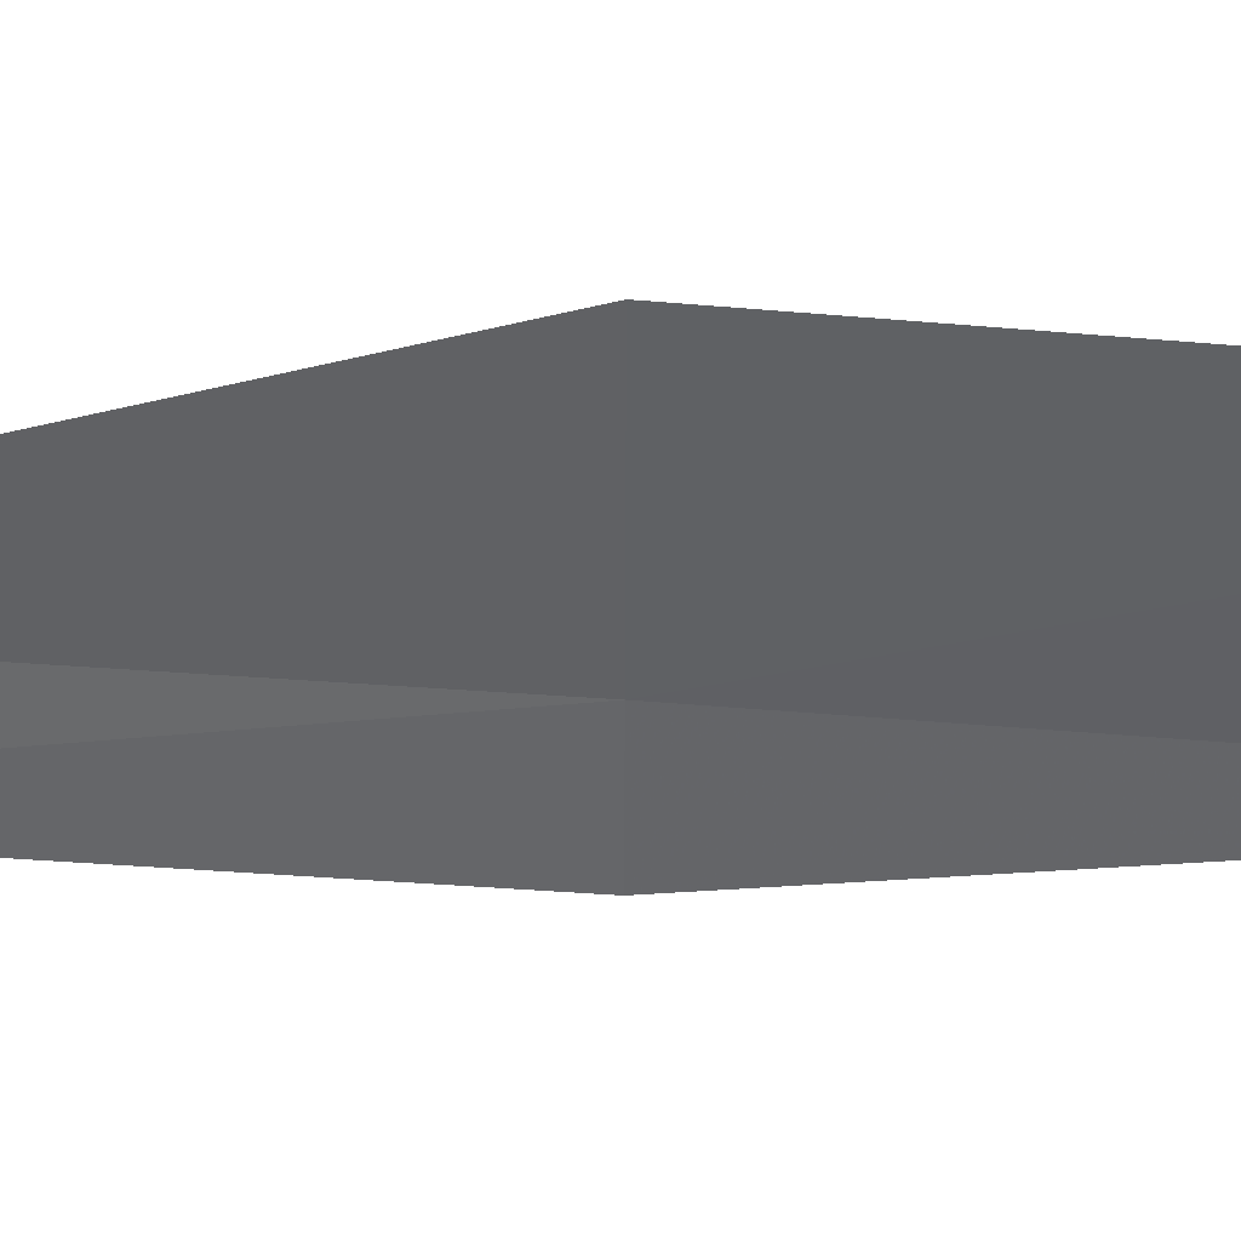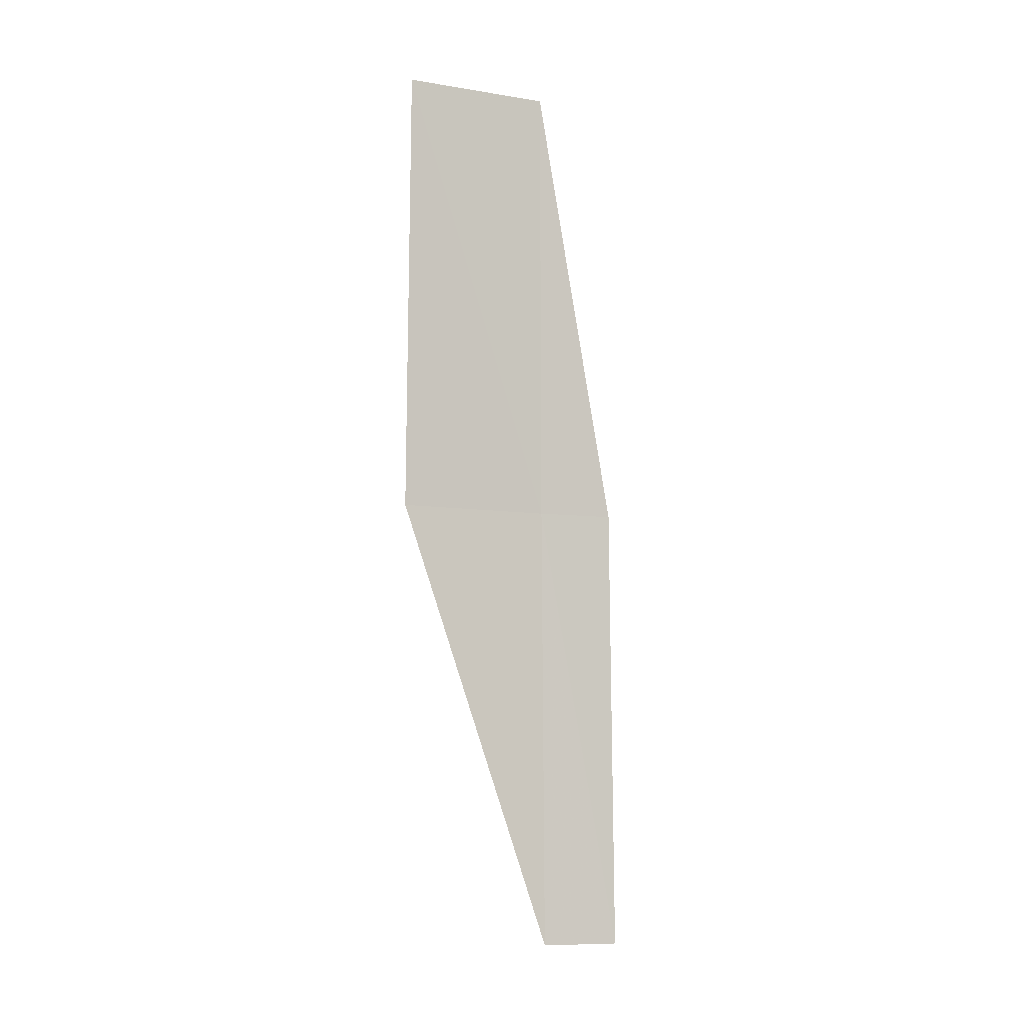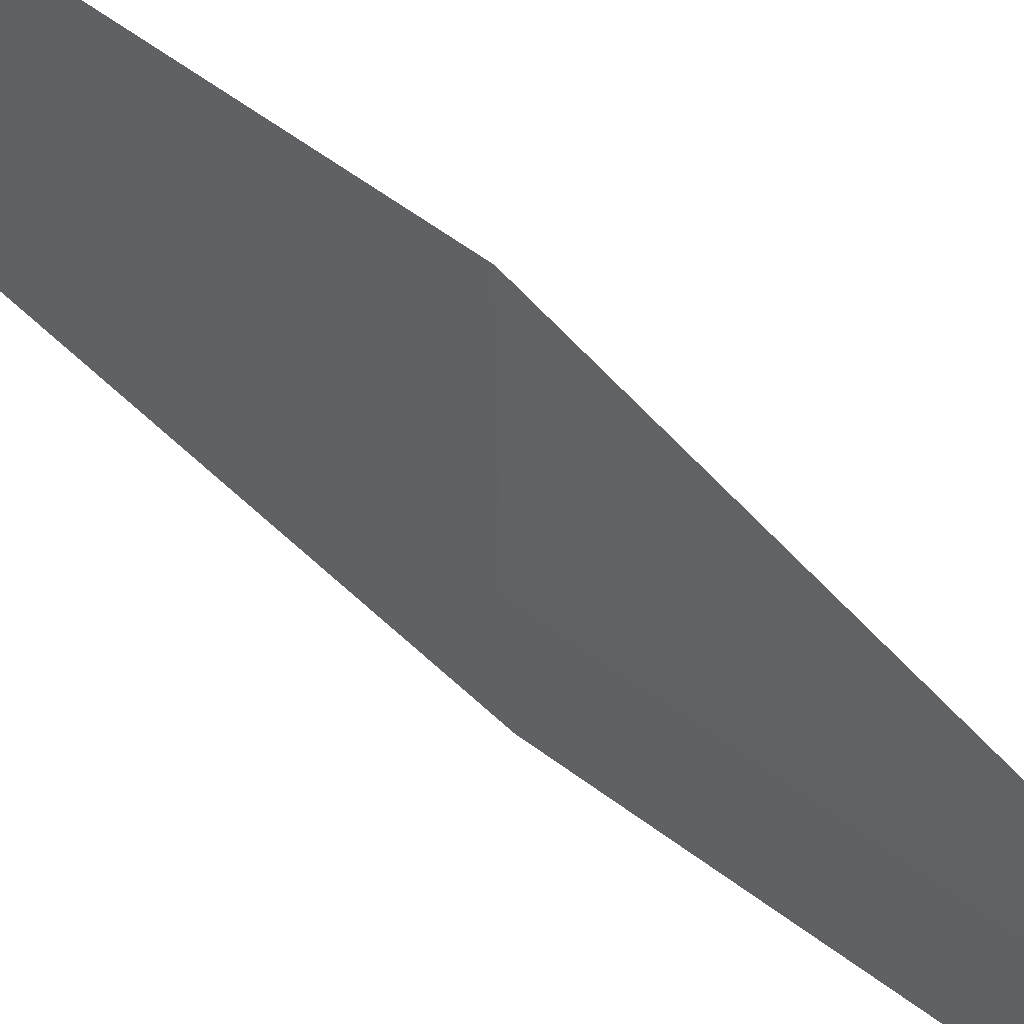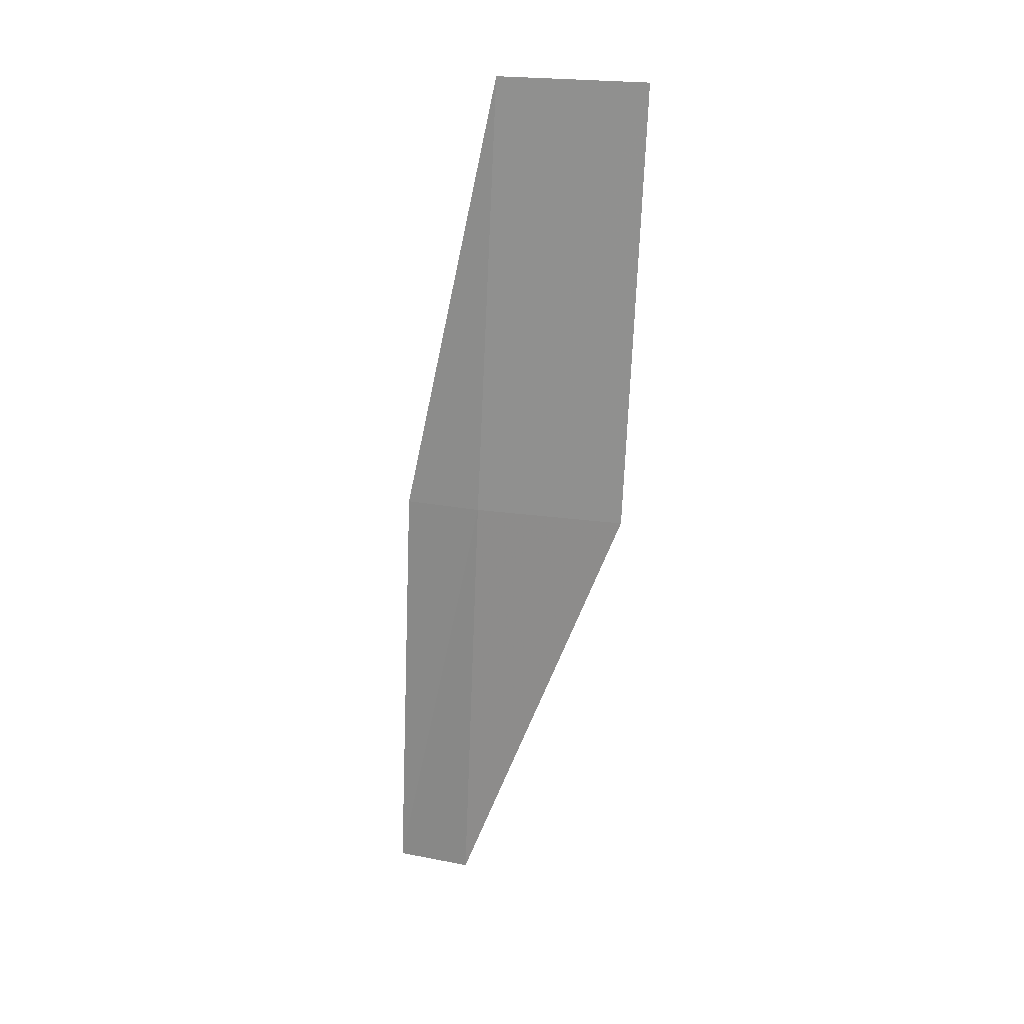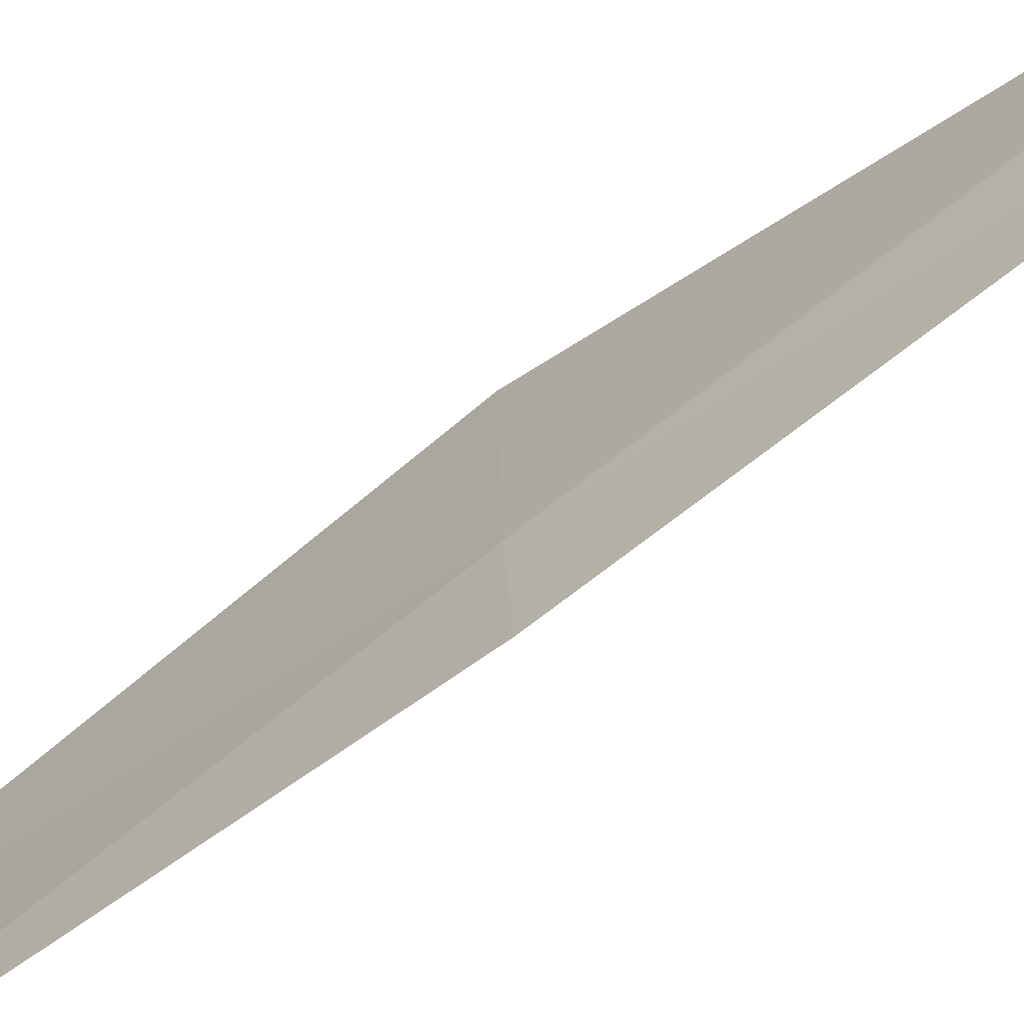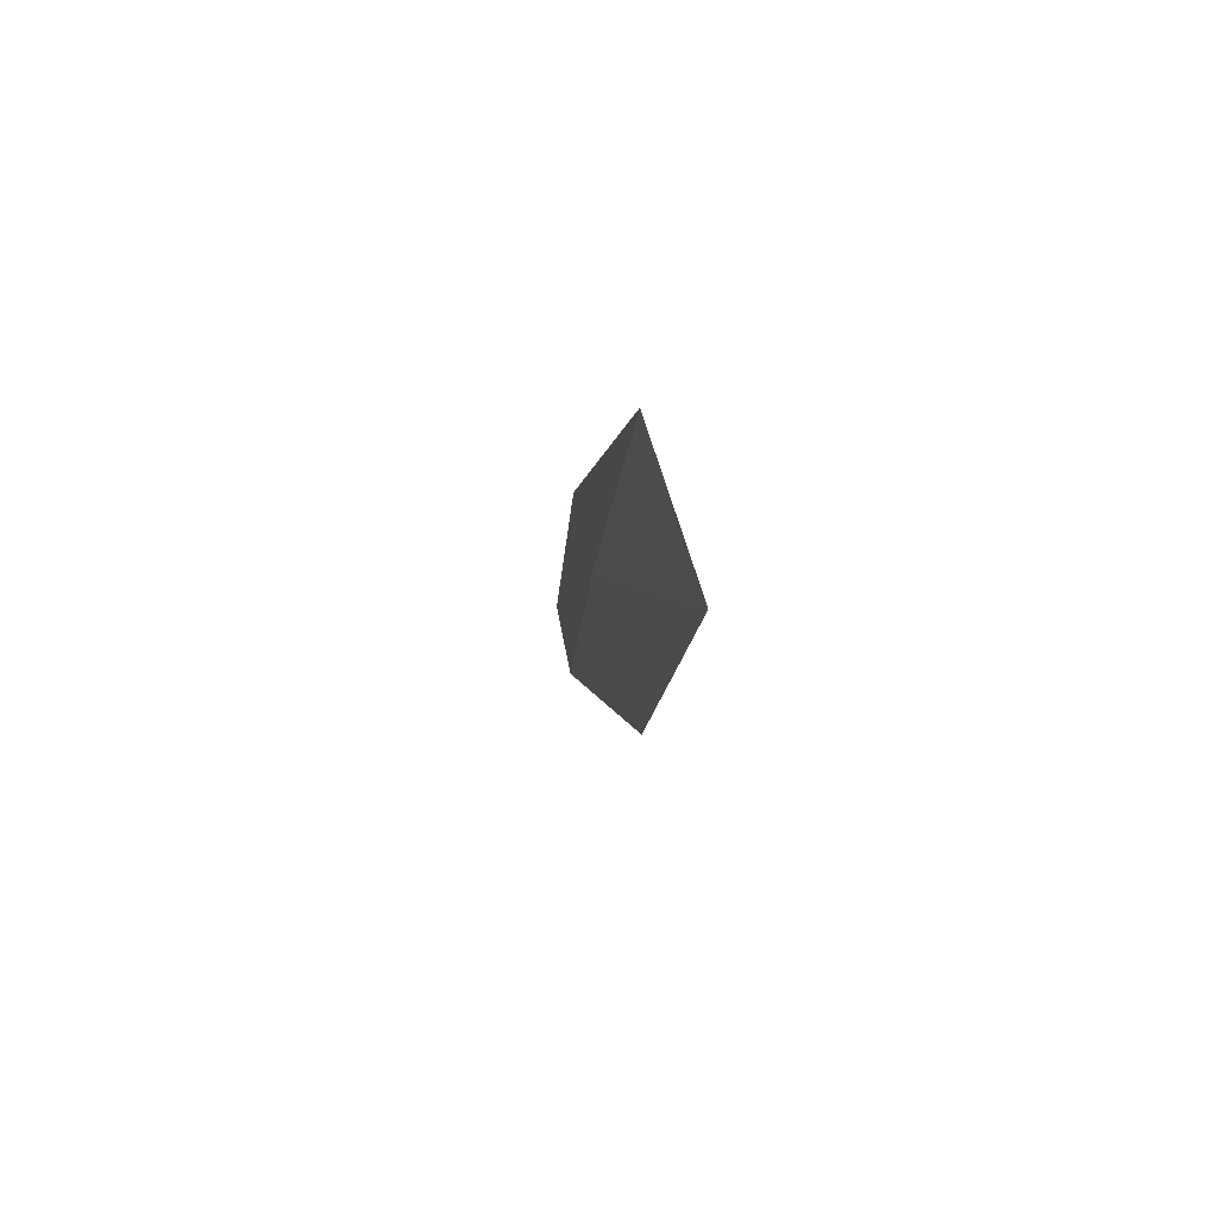
<metadata>
{"format":"obj","ext":"obj","renderer":"f3d","projection":"perspective","resolution":1024,"background":"white","views":[{"elev":42.5,"azim":-86.2,"up":"+Y"},{"elev":-9.2,"azim":-113.4,"up":"+Z"},{"elev":40.9,"azim":130.3,"up":"+Y"},{"elev":26.5,"azim":100.5,"up":"+Z"},{"elev":-69.5,"azim":126.1,"up":"+Y"},{"elev":76.0,"azim":162.0,"up":"+Z"}]}
</metadata>
<code>
v 36.13 24.37 68.49
v 35.99 22.92 68.49
v 36.43 22.64 59.89
v 36.2 27.29 68.49
v 36.6 24.11 59.89
v 35.52 27.48 77.05
v 35.5 24.67 77.05
f 1 2 3
f 1 5 4
f 1 3 5
f 1 4 6
f 1 6 7
f 1 7 2

</code>
